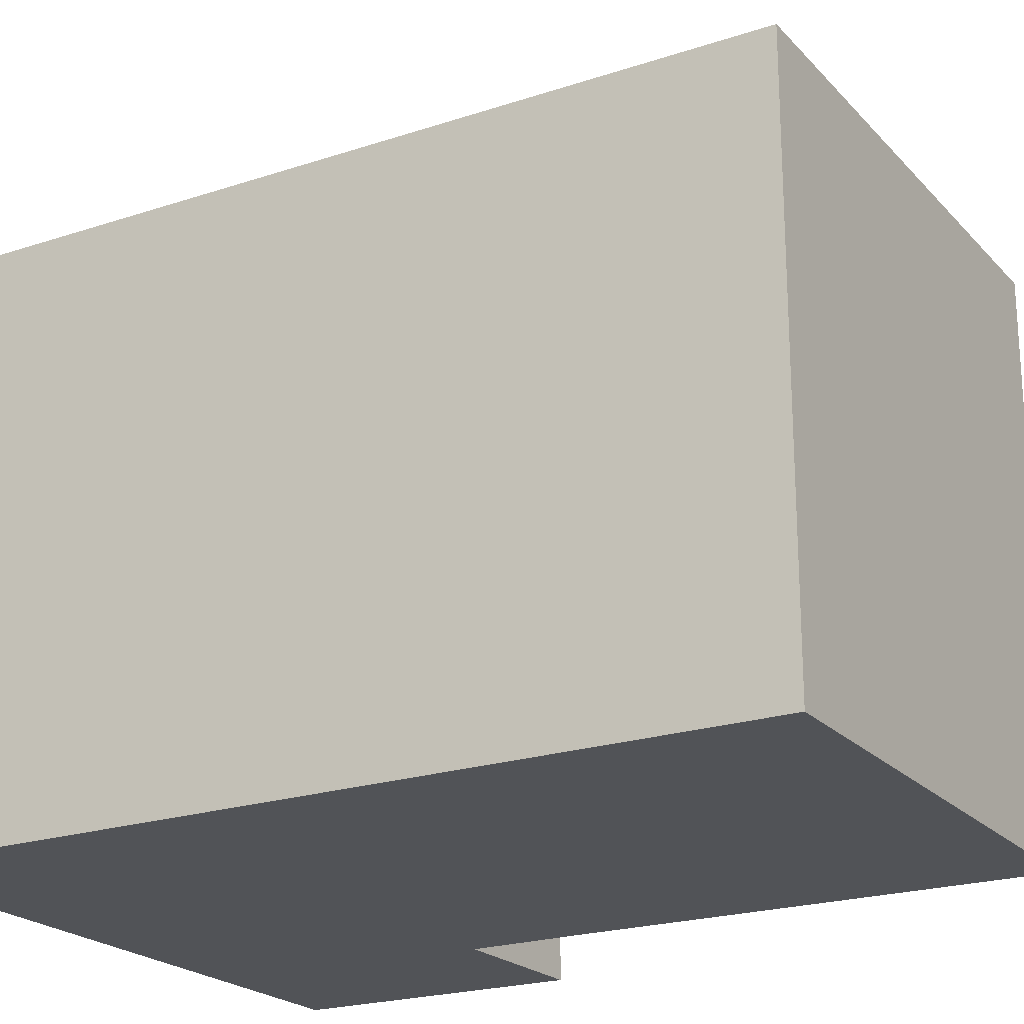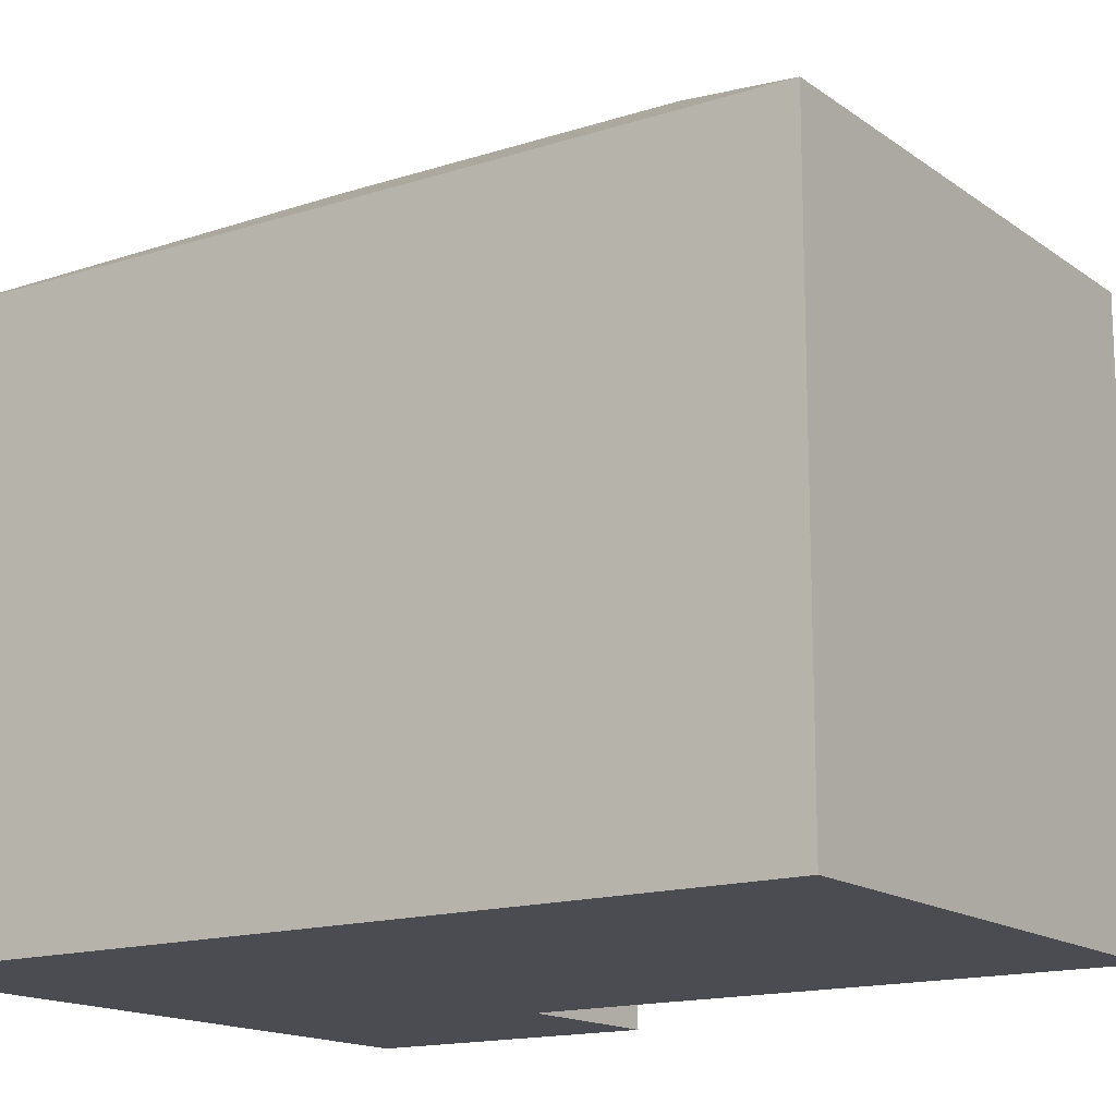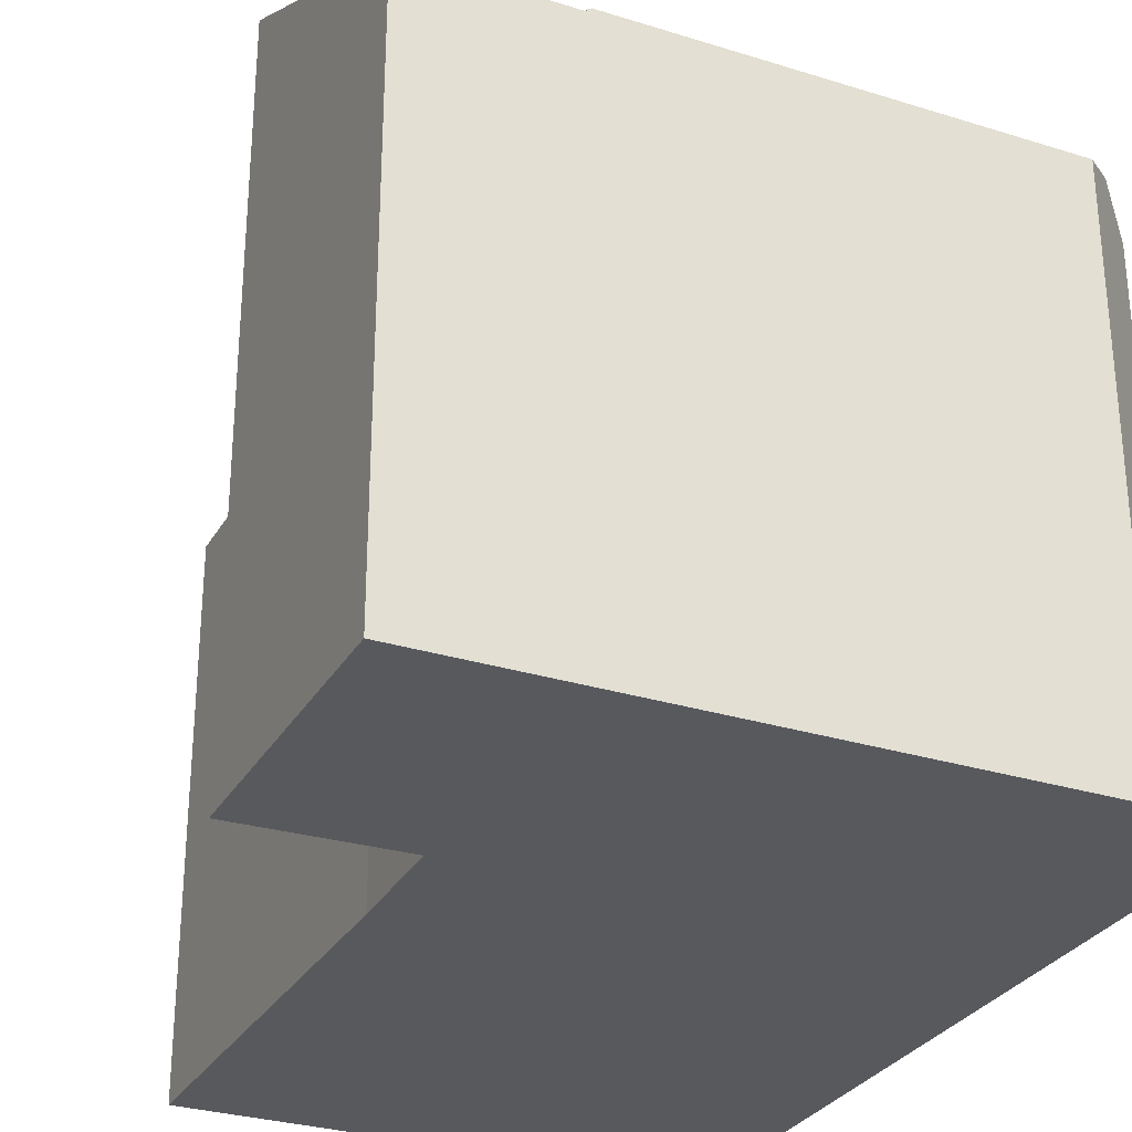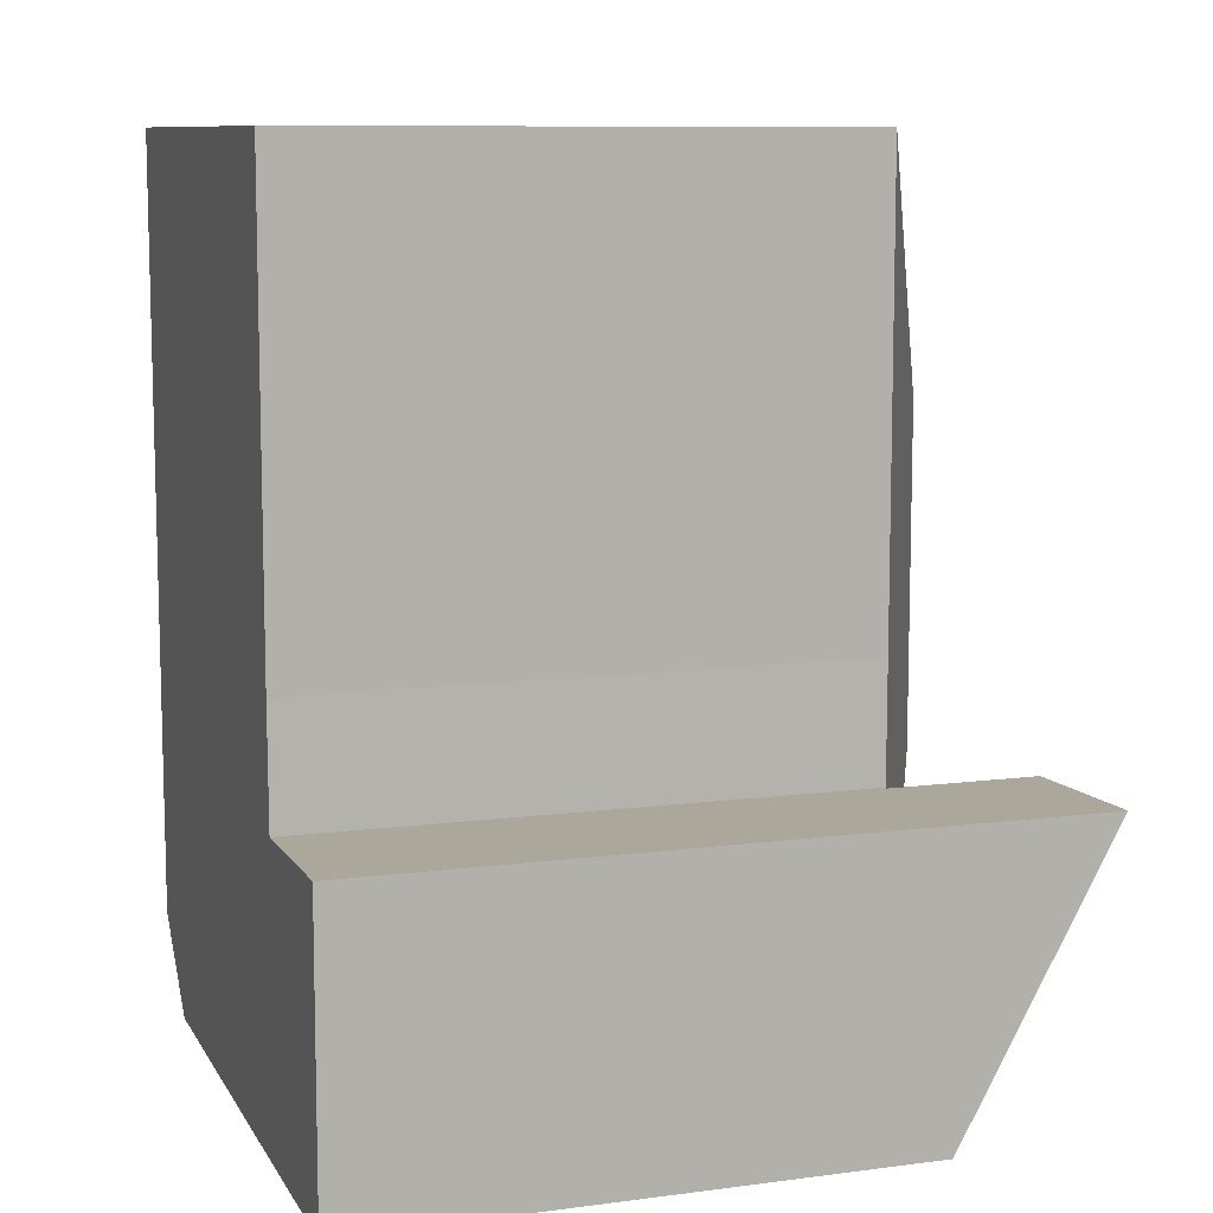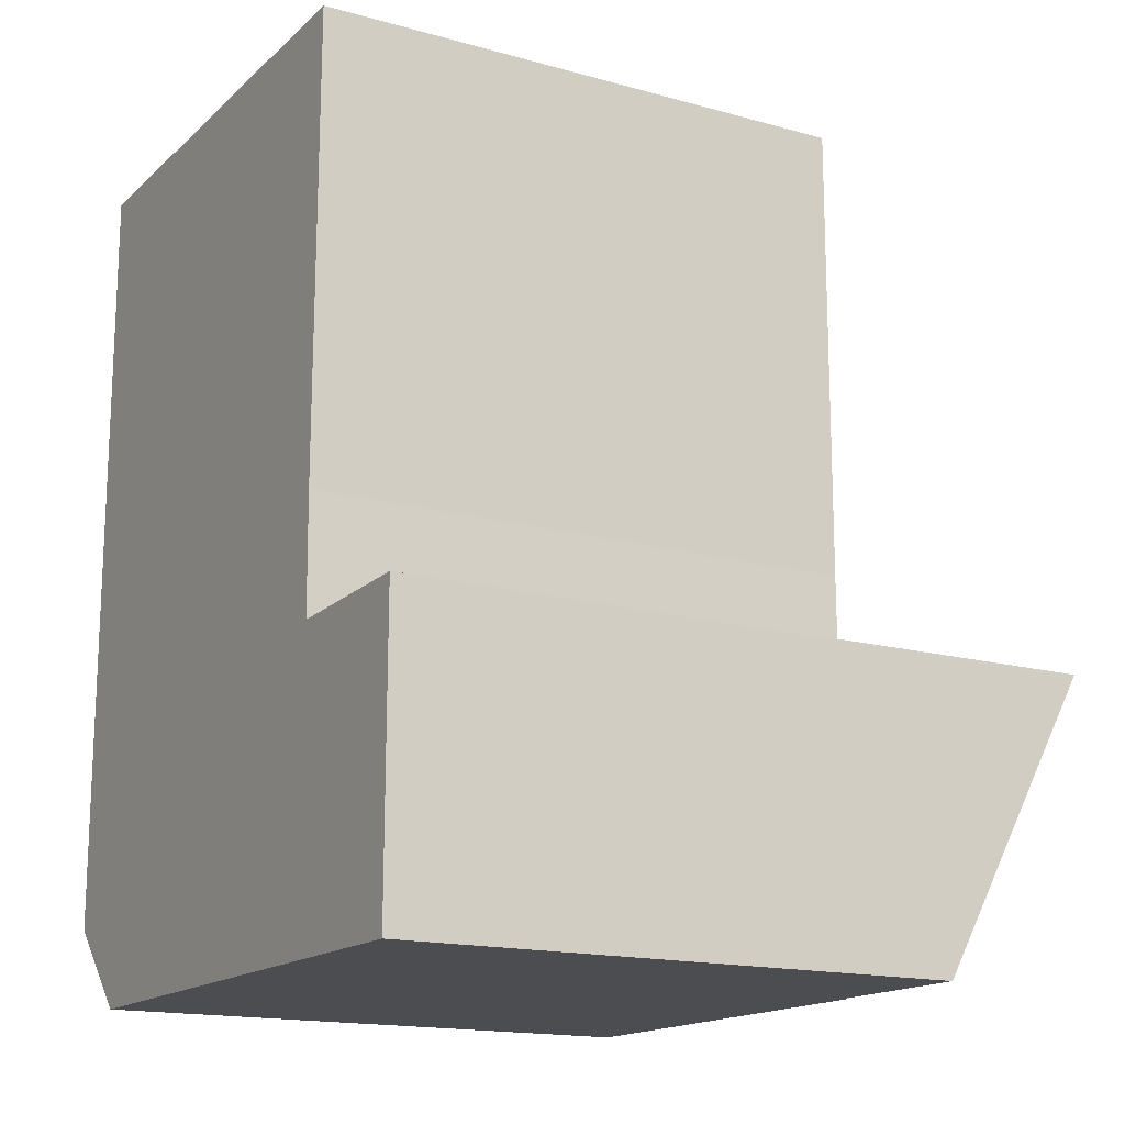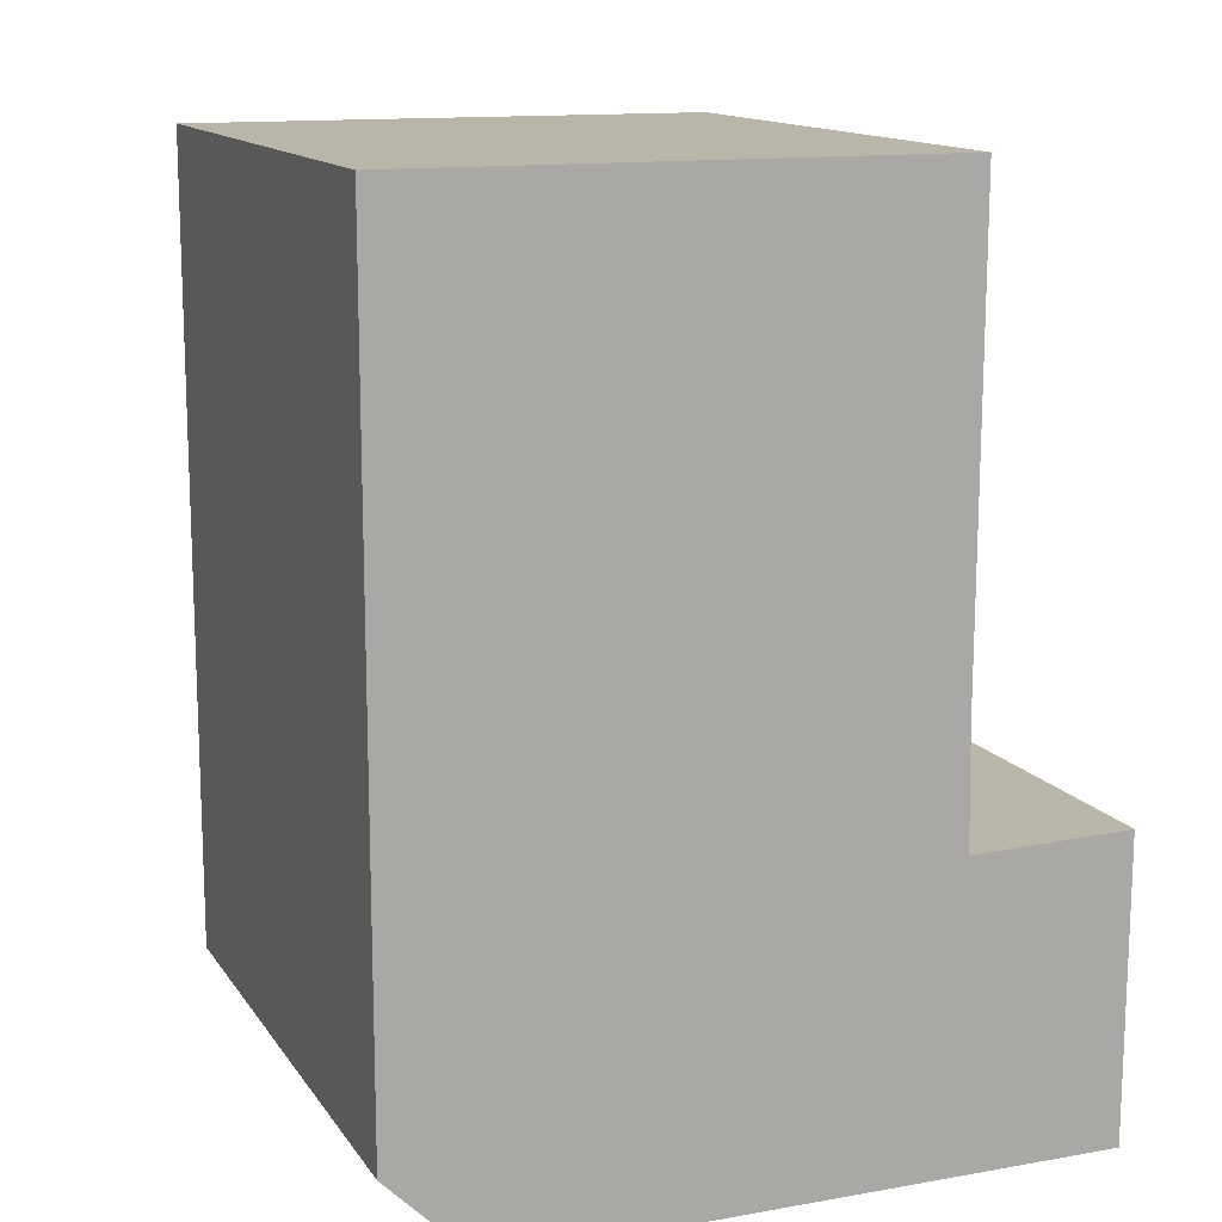
<metadata>
{"format":"obj","ext":"obj","renderer":"f3d","projection":"perspective","resolution":1024,"background":"white","views":[{"elev":-21.8,"azim":-59.7,"up":"+Y"},{"elev":-15.3,"azim":-55.6,"up":"+Y"},{"elev":-29.5,"azim":155.3,"up":"+Y"},{"elev":9.5,"azim":71.2,"up":"+Z"},{"elev":-16.0,"azim":60.0,"up":"+Z"},{"elev":13.6,"azim":-21.8,"up":"+Z"}]}
</metadata>
<code>
v  12.1 12.99 -20.3
v  12.2 12.94 -20.21
v  12.2 12.94 -20.3
v  6.05 16.3 -14.25
v  12.2 12.94 -13.56
v  12.1 12.99 -13.56
v  12.05 13.02 -10.82
v  6.049 16.3 -13.55
v  12.09 12.99 -0.036
v  6.048 16.3 -6.064
v  2.009 12.99 -20.29
v  1.006 13.54 -19.29
v  0.002 12.99 -10.26
v  0 12.99 7.957e-16
v  0.003 12.99 -13.54
v  0.004 12.99 -18.28
v  0.175 13.09 -18.45
v  0.547 13.29 -18.83
v  6.979 13 -0.021
v  12.2 8.301e-16 -13.56
v  12.2 1.243e-15 -20.3
v  12.2 1.237e-15 -20.21
v  12.05 6.627e-16 -10.82
v  12.09 2.204e-18 -0.036
v  12.1 8.302e-16 -13.56
v  2.009 1.242e-15 -20.29
v  12.1 1.243e-15 -20.3
v  0.004 1.12e-15 -18.28
v  0.547 1.153e-15 -18.83
v  1.006 1.181e-15 -19.29
v  0.175 1.13e-15 -18.45
v  0.002 6.285e-16 -10.26
v  0 0 0
v  0.003 8.293e-16 -13.54
v  6.979 1.286e-18 -0.021
v  15.83 16.52 -13.57
v  12.2 16.53 -13.56
v  15.83 16.57 -13.47
v  15.81 13.02 -20.06
v  15.81 12.89 -20.31
v  12.2 12.89 -20.3
v  15.83 8.25e-16 -13.47
v  15.81 1.228e-15 -20.06
v  15.81 1.244e-15 -20.31
v  15.83 8.307e-16 -13.57
g defaultobject
f 1 2 3
f 2 1 4
f 2 4 5
f 5 4 6
f 6 4 7
f 7 4 8
f 7 8 9
f 9 8 10
f 11 4 1
f 4 11 12
f 10 13 14
f 13 10 8
f 13 8 15
f 15 8 16
f 16 8 4
f 16 4 17
f 17 4 12
f 17 12 18
f 19 10 14
f 10 19 9
f 20 2 5
f 2 20 3
f 3 20 21
f 21 20 22
f 9 23 7
f 23 9 24
f 23 6 7
f 6 23 25
f 3 11 1
f 11 3 21
f 11 21 26
f 26 21 27
f 11 18 12
f 18 11 26
f 18 26 17
f 17 26 16
f 16 26 28
f 28 26 29
f 29 26 30
f 28 29 31
f 28 15 16
f 15 28 13
f 13 28 14
f 14 28 32
f 14 32 33
f 32 28 34
f 33 19 14
f 19 33 9
f 9 33 24
f 24 33 35
f 25 5 6
f 5 25 20
f 32 35 33
f 35 32 24
f 24 32 23
f 23 32 34
f 23 34 25
f 25 34 28
f 25 28 20
f 20 28 22
f 22 28 31
f 22 31 29
f 22 29 30
f 22 30 26
f 22 26 27
f 22 27 21
f 36 37 38
f 37 36 39
f 37 39 2
f 2 39 40
f 2 40 41
f 42 36 38
f 36 42 39
f 39 42 40
f 40 42 43
f 40 43 44
f 43 42 45
f 44 41 40
f 41 44 21
f 2 20 37
f 20 2 41
f 20 41 21
f 20 21 22
f 37 42 38
f 42 37 20
f 44 22 21
f 22 44 43
f 22 43 20
f 20 43 45
f 20 45 42

</code>
